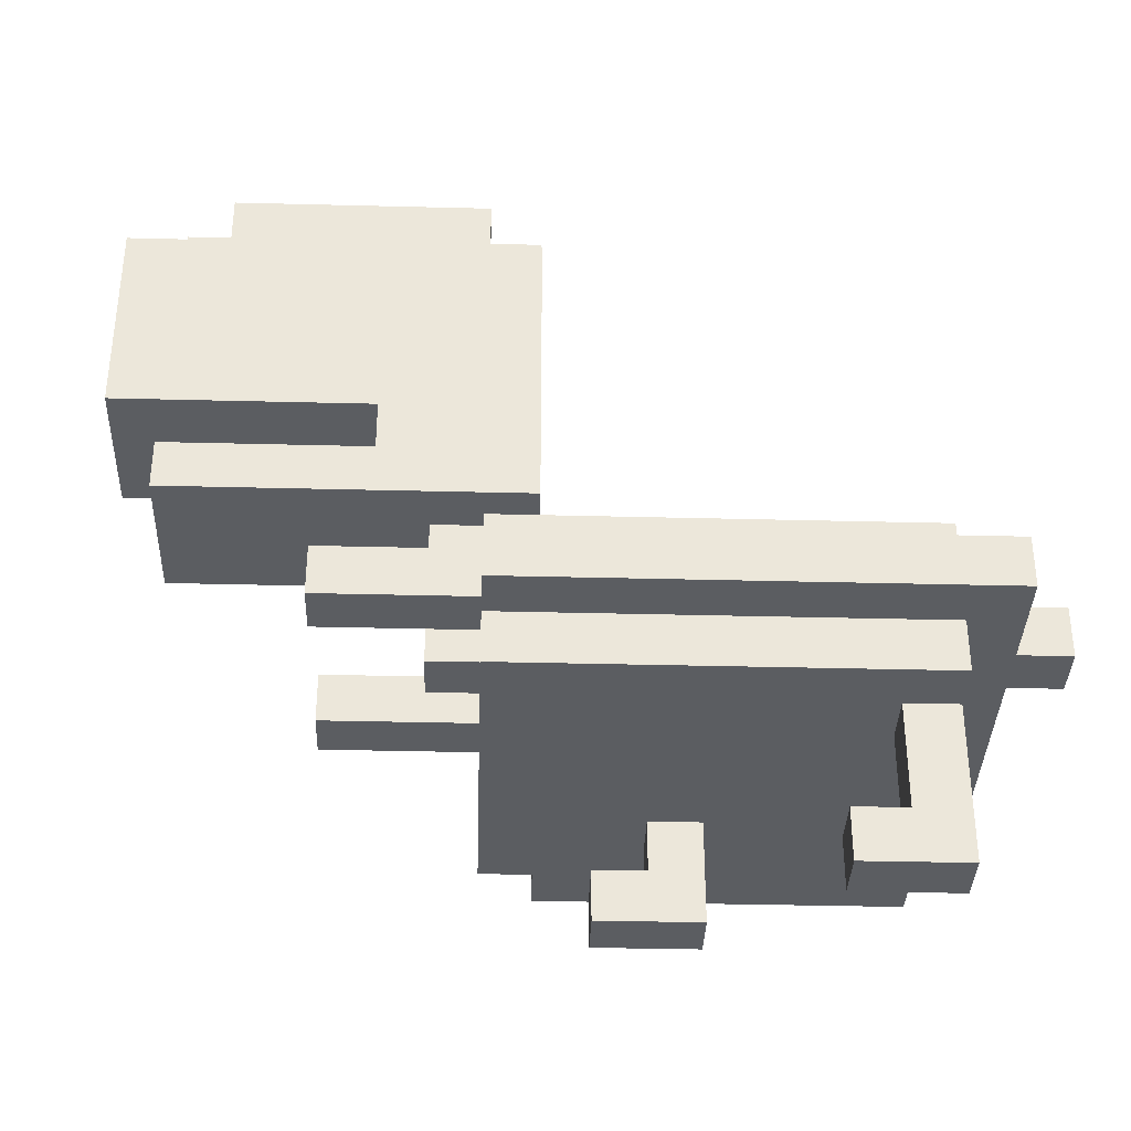
<metadata>
{"format":"obj","ext":"obj","renderer":"f3d","projection":"perspective","resolution":1024,"background":"white","views":[{"elev":-36.0,"azim":178.1,"up":"+Y"}]}
</metadata>
<code>
o
v -0.9 1.4 -0.2
v -0.9 1.4 -0.3
v -0.9 1.5 -0.2
v -0.9 1.5 -0.3
v -0.8 1.4 0.4
v -0.8 1.4 -0.2
v -0.8 1.4 -0.3
v -0.8 1.4 -0.5
v -0.8 1.5 0.4
v -0.8 1.5 -0.2
v -0.8 1.5 -0.3
v -0.8 1.5 -0.5
v -0.7 1 -0.2
v -0.7 1 -0.3
v -0.7 1.3 0.4
v -0.7 1.3 -0.2
v -0.7 1.3 -0.3
v -0.7 1.3 -0.4
v -0.7 1.4 0.4
v -0.7 1.4 -0.4
v -0.7 1.5 0.4
v -0.7 1.5 -0.4
v -0.7 1.6 0.4
v -0.7 1.6 -0.4
v -0.3 1.1 0.2
v -0.3 1.1 0.1
v -0.3 1.3 0.2
v -0.3 1.3 0.1
v -0.1 1.6 0
v -0.1 1.6 -0.1
v -0.1 1.7 0
v -0.1 1.7 -0.1
v 0 1.7 0
v 0 1.7 -0.1
v 0 1.8 0.1
v 0 1.8 0
v 0 1.8 -0.1
v 0 1.8 -0.2
v 0 2.4 0.1
v 0 2.4 0
v 0 2.4 -0.1
v 0 2.4 -0.2
v 0 2.5 0
v 0 2.5 -0.1
v 0.1 2.4 0.1
v 0.1 2.4 0
v 0.1 2.4 -0.1
v 0.1 2.4 -0.2
v 0.1 2.5 0.1
v 0.1 2.5 0
v 0.1 2.5 -0.1
v 0.1 2.5 -0.2
v -0.6 1.1 -0.2
v -0.6 1.1 -0.3
v -0.6 1.3 -0.2
v -0.6 1.3 -0.3
v -0.5 1 -0.2
v -0.5 1 -0.3
v -0.5 1.1 -0.2
v -0.5 1.1 -0.3
v -0.2 1.2 0.2
v -0.2 1.2 0.1
v -0.2 1.3 0.2
v -0.2 1.3 0.1
v -0.1 1.1 0.2
v -0.1 1.1 0.1
v -0.1 1.2 0.2
v -0.1 1.2 0.1
v 0 1.3 0.4
v 0 1.3 0.3
v 0 1.6 0.4
v 0 1.6 0.3
v 0.1 1.3 0.3
v 0.1 1.3 -0.4
v 0.1 1.4 -0.4
v 0.1 1.4 -0.5
v 0.1 1.5 0.2
v 0.1 1.5 0.1
v 0.1 1.5 0
v 0.1 1.5 -0.1
v 0.1 1.5 -0.2
v 0.1 1.5 -0.3
v 0.1 1.5 -0.4
v 0.1 1.5 -0.5
v 0.1 1.6 0.3
v 0.1 1.6 0.2
v 0.1 1.6 0.1
v 0.1 1.6 0
v 0.1 1.6 -0.1
v 0.1 1.6 -0.2
v 0.1 1.6 -0.3
v 0.1 1.6 -0.4
v 0.2 1.5 0
v 0.2 1.5 -0.1
v 0.2 1.6 0
v 0.2 1.6 -0.1
v 0.2 1.8 0
v 0.2 1.8 -0.1
v 0.3 1.9 0.1
v 0.3 1.9 -0.2
v 0.3 2 0.1
v 0.3 2 -0.2
v 0.4 1.5 0.2
v 0.4 1.5 0.1
v 0.4 1.5 -0.2
v 0.4 1.5 -0.3
v 0.4 1.6 0.2
v 0.4 1.6 0.1
v 0.4 1.6 -0.2
v 0.4 1.6 -0.3
v 0.6 2.4 0.1
v 0.6 2.4 0
v 0.6 2.4 -0.1
v 0.6 2.4 -0.2
v 0.6 2.5 0.1
v 0.6 2.5 0
v 0.6 2.5 -0.1
v 0.6 2.5 -0.2
v 0.7 1.8 0.1
v 0.7 1.8 -0.2
v 0.7 1.9 0.1
v 0.7 1.9 -0.2
v 0.7 2.4 0
v 0.7 2.4 -0.1
v 0.7 2.5 0
v 0.7 2.5 -0.1
v 0.8 2 0.1
v 0.8 2 -0.2
v 0.8 2.4 0.1
v 0.8 2.4 -0.2
v -0.8 1.4 0.4
v -0.8 1.5 0.4
v -0.7 1.3 0.4
v -0.7 1.4 0.4
v -0.7 1.5 0.4
v -0.7 1.6 0.4
v -0.6 1.3 0.4
v -0.6 1.6 0.4
v -0.5 1.3 0.4
v -0.5 1.6 0.4
v -0.4 1.3 0.4
v -0.4 1.6 0.4
v -0.3 1.3 0.4
v -0.3 1.6 0.4
v -0.2 1.3 0.4
v -0.2 1.6 0.4
v -0.1 1.3 0.4
v -0.1 1.6 0.4
v 0 1.3 0.4
v 0 1.6 0.4
v 0 1.3 0.3
v 0 1.6 0.3
v 0.1 1.3 0.3
v 0.1 1.6 0.3
v -0.3 1.1 0.2
v -0.3 1.3 0.2
v -0.2 1.2 0.2
v -0.2 1.3 0.2
v -0.1 1.1 0.2
v -0.1 1.2 0.2
v 0.1 1.5 0.2
v 0.1 1.6 0.2
v 0.2 1.5 0.2
v 0.2 1.6 0.2
v 0.4 1.5 0.2
v 0.4 1.6 0.2
v 0 1.8 0.1
v 0 2.4 0.1
v 0.1 1.8 0.1
v 0.1 2.4 0.1
v 0.1 2.5 0.1
v 0.2 1.8 0.1
v 0.2 2.5 0.1
v 0.3 1.8 0.1
v 0.3 1.9 0.1
v 0.3 2 0.1
v 0.3 2.5 0.1
v 0.4 1.8 0.1
v 0.4 1.9 0.1
v 0.4 2 0.1
v 0.4 2.2 0.1
v 0.4 2.3 0.1
v 0.4 2.5 0.1
v 0.5 1.8 0.1
v 0.5 1.9 0.1
v 0.5 2 0.1
v 0.5 2.2 0.1
v 0.5 2.3 0.1
v 0.5 2.5 0.1
v 0.6 1.8 0.1
v 0.6 1.9 0.1
v 0.6 2 0.1
v 0.6 2.4 0.1
v 0.6 2.5 0.1
v 0.7 1.8 0.1
v 0.7 1.9 0.1
v 0.7 2 0.1
v 0.7 2.4 0.1
v 0.8 2 0.1
v 0.8 2.4 0.1
v -0.1 1.6 0
v -0.1 1.7 0
v 0 1.6 0
v 0 1.7 0
v 0 1.8 0
v 0 2.4 0
v 0 2.5 0
v 0.1 1.5 0
v 0.1 1.6 0
v 0.1 1.8 0
v 0.1 2.4 0
v 0.1 2.5 0
v 0.2 1.5 0
v 0.2 1.6 0
v 0.2 1.8 0
v 0.6 2.4 0
v 0.6 2.5 0
v 0.7 2.4 0
v 0.7 2.5 0
v -0.9 1.4 -0.2
v -0.9 1.5 -0.2
v -0.8 1.4 -0.2
v -0.8 1.5 -0.2
v -0.7 1 -0.2
v -0.7 1.3 -0.2
v -0.6 1.1 -0.2
v -0.6 1.3 -0.2
v -0.5 1 -0.2
v -0.5 1.1 -0.2
v 0.1 1.5 -0.2
v 0.1 1.6 -0.2
v 0.2 1.5 -0.2
v 0.2 1.6 -0.2
v 0.4 1.5 -0.2
v 0.4 1.6 -0.2
v -0.3 1.1 0.1
v -0.3 1.3 0.1
v -0.2 1.2 0.1
v -0.2 1.3 0.1
v -0.1 1.1 0.1
v -0.1 1.2 0.1
v 0.1 1.5 0.1
v 0.1 1.6 0.1
v 0.2 1.5 0.1
v 0.2 1.6 0.1
v 0.4 1.5 0.1
v 0.4 1.6 0.1
v -0.1 1.6 -0.1
v -0.1 1.7 -0.1
v 0 1.6 -0.1
v 0 1.7 -0.1
v 0 1.8 -0.1
v 0 2.4 -0.1
v 0 2.5 -0.1
v 0.1 1.5 -0.1
v 0.1 1.6 -0.1
v 0.1 1.8 -0.1
v 0.1 2.4 -0.1
v 0.1 2.5 -0.1
v 0.2 1.5 -0.1
v 0.2 1.6 -0.1
v 0.2 1.8 -0.1
v 0.6 2.4 -0.1
v 0.6 2.5 -0.1
v 0.7 2.4 -0.1
v 0.7 2.5 -0.1
v 0 1.8 -0.2
v 0 2.4 -0.2
v 0.1 1.8 -0.2
v 0.1 2.4 -0.2
v 0.1 2.5 -0.2
v 0.2 1.8 -0.2
v 0.2 2.5 -0.2
v 0.3 1.8 -0.2
v 0.3 1.9 -0.2
v 0.3 2 -0.2
v 0.3 2.5 -0.2
v 0.4 1.8 -0.2
v 0.4 1.9 -0.2
v 0.4 2 -0.2
v 0.4 2.2 -0.2
v 0.4 2.3 -0.2
v 0.4 2.5 -0.2
v 0.5 1.8 -0.2
v 0.5 1.9 -0.2
v 0.5 2 -0.2
v 0.5 2.2 -0.2
v 0.5 2.3 -0.2
v 0.5 2.5 -0.2
v 0.6 1.8 -0.2
v 0.6 1.9 -0.2
v 0.6 2 -0.2
v 0.6 2.4 -0.2
v 0.6 2.5 -0.2
v 0.7 1.8 -0.2
v 0.7 1.9 -0.2
v 0.7 2 -0.2
v 0.7 2.4 -0.2
v 0.8 2 -0.2
v 0.8 2.4 -0.2
v -0.9 1.4 -0.3
v -0.9 1.5 -0.3
v -0.8 1.4 -0.3
v -0.8 1.5 -0.3
v -0.7 1 -0.3
v -0.7 1.3 -0.3
v -0.6 1.1 -0.3
v -0.6 1.3 -0.3
v -0.5 1 -0.3
v -0.5 1.1 -0.3
v 0.1 1.5 -0.3
v 0.1 1.6 -0.3
v 0.2 1.5 -0.3
v 0.2 1.6 -0.3
v 0.4 1.5 -0.3
v 0.4 1.6 -0.3
v -0.7 1.3 -0.4
v -0.7 1.4 -0.4
v -0.7 1.5 -0.4
v -0.7 1.6 -0.4
v -0.6 1.3 -0.4
v -0.6 1.4 -0.4
v -0.6 1.5 -0.4
v -0.6 1.6 -0.4
v -0.5 1.3 -0.4
v -0.5 1.4 -0.4
v -0.5 1.5 -0.4
v -0.5 1.6 -0.4
v -0.4 1.3 -0.4
v -0.4 1.4 -0.4
v -0.4 1.5 -0.4
v -0.4 1.6 -0.4
v -0.3 1.3 -0.4
v -0.3 1.4 -0.4
v -0.3 1.5 -0.4
v -0.3 1.6 -0.4
v -0.2 1.3 -0.4
v -0.2 1.4 -0.4
v -0.2 1.5 -0.4
v -0.2 1.6 -0.4
v -0.1 1.3 -0.4
v -0.1 1.4 -0.4
v -0.1 1.5 -0.4
v -0.1 1.6 -0.4
v 0 1.3 -0.4
v 0 1.4 -0.4
v 0 1.5 -0.4
v 0 1.6 -0.4
v 0.1 1.3 -0.4
v 0.1 1.4 -0.4
v 0.1 1.5 -0.4
v 0.1 1.6 -0.4
v -0.8 1.4 -0.5
v -0.8 1.5 -0.5
v -0.7 1.4 -0.5
v -0.7 1.5 -0.5
v -0.6 1.4 -0.5
v -0.6 1.5 -0.5
v -0.5 1.4 -0.5
v -0.5 1.5 -0.5
v -0.4 1.4 -0.5
v -0.4 1.5 -0.5
v -0.3 1.4 -0.5
v -0.3 1.5 -0.5
v -0.2 1.4 -0.5
v -0.2 1.5 -0.5
v -0.1 1.4 -0.5
v -0.1 1.5 -0.5
v 0 1.4 -0.5
v 0 1.5 -0.5
v 0.1 1.4 -0.5
v 0.1 1.5 -0.5
v -0.7 1 -0.2
v -0.5 1 -0.2
v -0.7 1 -0.3
v -0.5 1 -0.3
v -0.3 1.1 0.2
v -0.1 1.1 0.2
v -0.3 1.1 0.1
v -0.1 1.1 0.1
v -0.7 1.3 0.4
v -0.6 1.3 0.4
v -0.5 1.3 0.4
v -0.4 1.3 0.4
v -0.3 1.3 0.4
v -0.2 1.3 0.4
v -0.1 1.3 0.4
v 0 1.3 0.4
v 0 1.3 0.3
v 0.1 1.3 0.3
v -0.3 1.3 0.2
v -0.2 1.3 0.2
v -0.3 1.3 0.1
v -0.2 1.3 0.1
v -0.7 1.3 -0.2
v -0.6 1.3 -0.2
v -0.7 1.3 -0.3
v -0.6 1.3 -0.3
v -0.7 1.3 -0.4
v -0.6 1.3 -0.4
v -0.5 1.3 -0.4
v -0.4 1.3 -0.4
v -0.3 1.3 -0.4
v -0.2 1.3 -0.4
v -0.1 1.3 -0.4
v 0 1.3 -0.4
v 0.1 1.3 -0.4
v -0.8 1.4 0.4
v -0.7 1.4 0.4
v -0.9 1.4 -0.2
v -0.8 1.4 -0.2
v -0.9 1.4 -0.3
v -0.8 1.4 -0.3
v -0.7 1.4 -0.4
v -0.6 1.4 -0.4
v -0.5 1.4 -0.4
v -0.4 1.4 -0.4
v -0.3 1.4 -0.4
v -0.2 1.4 -0.4
v -0.1 1.4 -0.4
v 0 1.4 -0.4
v 0.1 1.4 -0.4
v -0.8 1.4 -0.5
v -0.7 1.4 -0.5
v -0.6 1.4 -0.5
v -0.5 1.4 -0.5
v -0.4 1.4 -0.5
v -0.3 1.4 -0.5
v -0.2 1.4 -0.5
v -0.1 1.4 -0.5
v 0 1.4 -0.5
v 0.1 1.4 -0.5
v 0.1 1.5 0.2
v 0.2 1.5 0.2
v 0.4 1.5 0.2
v 0.1 1.5 0.1
v 0.2 1.5 0.1
v 0.4 1.5 0.1
v 0.1 1.5 0
v 0.2 1.5 0
v 0.1 1.5 -0.1
v 0.2 1.5 -0.1
v 0.1 1.5 -0.2
v 0.2 1.5 -0.2
v 0.4 1.5 -0.2
v 0.1 1.5 -0.3
v 0.2 1.5 -0.3
v 0.4 1.5 -0.3
v 0 1.8 0.1
v 0.1 1.8 0.1
v 0.2 1.8 0.1
v 0.3 1.8 0.1
v 0.4 1.8 0.1
v 0.5 1.8 0.1
v 0.6 1.8 0.1
v 0.7 1.8 0.1
v 0 1.8 0
v 0.1 1.8 0
v 0.2 1.8 0
v 0 1.8 -0.1
v 0.1 1.8 -0.1
v 0.2 1.8 -0.1
v 0 1.8 -0.2
v 0.1 1.8 -0.2
v 0.2 1.8 -0.2
v 0.3 1.8 -0.2
v 0.4 1.8 -0.2
v 0.5 1.8 -0.2
v 0.6 1.8 -0.2
v 0.7 1.8 -0.2
v 0.3 2 0.1
v 0.4 2 0.1
v 0.5 2 0.1
v 0.6 2 0.1
v 0.7 2 0.1
v 0.8 2 0.1
v 0.3 2 -0.2
v 0.4 2 -0.2
v 0.5 2 -0.2
v 0.6 2 -0.2
v 0.7 2 -0.2
v 0.8 2 -0.2
v -0.6 1.1 -0.2
v -0.5 1.1 -0.2
v -0.6 1.1 -0.3
v -0.5 1.1 -0.3
v -0.2 1.2 0.2
v -0.1 1.2 0.2
v -0.2 1.2 0.1
v -0.1 1.2 0.1
v -0.8 1.5 0.4
v -0.7 1.5 0.4
v -0.9 1.5 -0.2
v -0.8 1.5 -0.2
v -0.9 1.5 -0.3
v -0.8 1.5 -0.3
v -0.7 1.5 -0.4
v -0.6 1.5 -0.4
v -0.5 1.5 -0.4
v -0.4 1.5 -0.4
v -0.3 1.5 -0.4
v -0.2 1.5 -0.4
v -0.1 1.5 -0.4
v 0 1.5 -0.4
v 0.1 1.5 -0.4
v -0.8 1.5 -0.5
v -0.7 1.5 -0.5
v -0.6 1.5 -0.5
v -0.5 1.5 -0.5
v -0.4 1.5 -0.5
v -0.3 1.5 -0.5
v -0.2 1.5 -0.5
v -0.1 1.5 -0.5
v 0 1.5 -0.5
v 0.1 1.5 -0.5
v -0.7 1.6 0.4
v -0.6 1.6 0.4
v -0.5 1.6 0.4
v -0.4 1.6 0.4
v -0.3 1.6 0.4
v -0.2 1.6 0.4
v -0.1 1.6 0.4
v 0 1.6 0.4
v 0 1.6 0.3
v 0.1 1.6 0.3
v 0.1 1.6 0.2
v 0.2 1.6 0.2
v 0.4 1.6 0.2
v 0.1 1.6 0.1
v 0.2 1.6 0.1
v 0.4 1.6 0.1
v -0.1 1.6 0
v 0 1.6 0
v 0.1 1.6 0
v -0.1 1.6 -0.1
v 0 1.6 -0.1
v 0.1 1.6 -0.1
v 0.1 1.6 -0.2
v 0.2 1.6 -0.2
v 0.4 1.6 -0.2
v 0.1 1.6 -0.3
v 0.2 1.6 -0.3
v 0.4 1.6 -0.3
v -0.7 1.6 -0.4
v -0.6 1.6 -0.4
v -0.5 1.6 -0.4
v -0.4 1.6 -0.4
v -0.3 1.6 -0.4
v -0.2 1.6 -0.4
v -0.1 1.6 -0.4
v 0 1.6 -0.4
v 0.1 1.6 -0.4
v -0.1 1.7 0
v 0 1.7 0
v -0.1 1.7 -0.1
v 0 1.7 -0.1
v 0.3 1.9 0.1
v 0.4 1.9 0.1
v 0.5 1.9 0.1
v 0.6 1.9 0.1
v 0.7 1.9 0.1
v 0.3 1.9 -0.2
v 0.4 1.9 -0.2
v 0.5 1.9 -0.2
v 0.6 1.9 -0.2
v 0.7 1.9 -0.2
v 0 2.4 0.1
v 0.1 2.4 0.1
v 0.6 2.4 0.1
v 0.7 2.4 0.1
v 0.8 2.4 0.1
v 0 2.4 0
v 0.1 2.4 0
v 0.6 2.4 0
v 0.7 2.4 0
v 0 2.4 -0.1
v 0.1 2.4 -0.1
v 0.6 2.4 -0.1
v 0.7 2.4 -0.1
v 0 2.4 -0.2
v 0.1 2.4 -0.2
v 0.6 2.4 -0.2
v 0.7 2.4 -0.2
v 0.8 2.4 -0.2
v 0.1 2.5 0.1
v 0.2 2.5 0.1
v 0.3 2.5 0.1
v 0.4 2.5 0.1
v 0.5 2.5 0.1
v 0.6 2.5 0.1
v 0 2.5 0
v 0.1 2.5 0
v 0.6 2.5 0
v 0.7 2.5 0
v 0 2.5 -0.1
v 0.1 2.5 -0.1
v 0.6 2.5 -0.1
v 0.7 2.5 -0.1
v 0.1 2.5 -0.2
v 0.2 2.5 -0.2
v 0.3 2.5 -0.2
v 0.4 2.5 -0.2
v 0.5 2.5 -0.2
v 0.6 2.5 -0.2
f 3 2 1
f 4 2 3
f 9 6 5
f 10 6 9
f 11 8 7
f 12 8 11
f 16 14 13
f 17 14 16
f 19 16 15
f 19 18 17
f 19 17 16
f 20 18 19
f 23 22 21
f 24 22 23
f 27 26 25
f 28 26 27
f 31 30 29
f 32 30 31
f 36 34 33
f 37 34 36
f 39 36 35
f 39 38 37
f 39 37 36
f 40 38 39
f 41 38 40
f 42 38 41
f 43 41 40
f 44 41 43
f 49 46 45
f 50 46 49
f 51 48 47
f 52 48 51
f 53 54 55
f 55 54 56
f 57 58 59
f 59 58 60
f 61 62 63
f 63 62 64
f 65 66 67
f 67 66 68
f 69 70 71
f 71 70 72
f 73 74 75
f 73 75 77
f 75 76 77
f 77 76 78
f 78 76 79
f 79 76 80
f 80 76 81
f 81 76 82
f 82 76 83
f 83 76 84
f 73 77 85
f 85 77 86
f 78 79 87
f 87 79 88
f 80 81 89
f 89 81 90
f 82 83 91
f 91 83 92
f 93 94 95
f 95 94 96
f 95 96 97
f 97 96 98
f 99 100 101
f 101 100 102
f 103 104 107
f 107 104 108
f 105 106 109
f 109 106 110
f 111 112 115
f 115 112 116
f 113 114 117
f 117 114 118
f 119 120 121
f 121 120 122
f 123 124 125
f 125 124 126
f 127 128 129
f 129 128 130
f 134 132 131
f 135 132 134
f 137 134 133
f 137 136 135
f 137 135 134
f 138 136 137
f 139 138 137
f 140 138 139
f 141 140 139
f 142 140 141
f 143 142 141
f 144 142 143
f 145 144 143
f 146 144 145
f 147 146 145
f 148 146 147
f 149 148 147
f 150 148 149
f 153 152 151
f 154 152 153
f 157 156 155
f 158 156 157
f 159 157 155
f 160 157 159
f 163 162 161
f 164 162 163
f 165 164 163
f 166 164 165
f 169 168 167
f 170 168 169
f 172 170 169
f 172 171 170
f 173 171 172
f 174 173 172
f 175 173 174
f 176 173 175
f 177 173 176
f 178 175 174
f 179 175 178
f 180 177 176
f 181 177 180
f 182 177 181
f 183 177 182
f 184 179 178
f 185 179 184
f 186 181 180
f 187 182 181
f 187 181 186
f 188 183 182
f 188 182 187
f 189 183 188
f 190 185 184
f 191 185 190
f 192 187 186
f 192 188 187
f 192 189 188
f 193 189 192
f 194 189 193
f 195 191 190
f 196 191 195
f 197 193 192
f 198 193 197
f 199 198 197
f 200 198 199
f 203 202 201
f 204 202 203
f 209 204 203
f 209 205 204
f 210 205 209
f 211 207 206
f 212 207 211
f 213 209 208
f 214 210 209
f 214 209 213
f 215 210 214
f 218 217 216
f 219 217 218
f 222 221 220
f 223 221 222
f 226 225 224
f 227 225 226
f 228 226 224
f 229 226 228
f 232 231 230
f 233 231 232
f 234 233 232
f 235 233 234
f 236 237 238
f 238 237 239
f 236 238 240
f 240 238 241
f 242 243 244
f 244 243 245
f 244 245 246
f 246 245 247
f 248 249 250
f 250 249 251
f 250 251 256
f 251 252 256
f 256 252 257
f 253 254 258
f 258 254 259
f 255 256 260
f 256 257 261
f 260 256 261
f 261 257 262
f 263 264 265
f 265 264 266
f 267 268 269
f 269 268 270
f 269 270 272
f 270 271 272
f 272 271 273
f 272 273 274
f 274 273 275
f 275 273 276
f 276 273 277
f 274 275 278
f 278 275 279
f 276 277 280
f 280 277 281
f 281 277 282
f 282 277 283
f 278 279 284
f 284 279 285
f 280 281 286
f 281 282 287
f 286 281 287
f 282 283 288
f 287 282 288
f 288 283 289
f 284 285 290
f 290 285 291
f 286 287 292
f 287 288 292
f 288 289 292
f 292 289 293
f 293 289 294
f 290 291 295
f 295 291 296
f 292 293 297
f 297 293 298
f 297 298 299
f 299 298 300
f 301 302 303
f 303 302 304
f 305 306 307
f 307 306 308
f 305 307 309
f 309 307 310
f 311 312 313
f 313 312 314
f 313 314 315
f 315 314 316
f 317 318 321
f 321 318 322
f 319 320 323
f 323 320 324
f 321 322 325
f 325 322 326
f 323 324 327
f 327 324 328
f 325 326 329
f 329 326 330
f 327 328 331
f 331 328 332
f 329 330 333
f 333 330 334
f 331 332 335
f 335 332 336
f 333 334 337
f 337 334 338
f 335 336 339
f 339 336 340
f 337 338 341
f 341 338 342
f 339 340 343
f 343 340 344
f 341 342 345
f 345 342 346
f 343 344 347
f 347 344 348
f 345 346 349
f 349 346 350
f 347 348 351
f 351 348 352
f 353 354 355
f 355 354 356
f 355 356 357
f 357 356 358
f 357 358 359
f 359 358 360
f 359 360 361
f 361 360 362
f 361 362 363
f 363 362 364
f 363 364 365
f 365 364 366
f 365 366 367
f 367 366 368
f 367 368 369
f 369 368 370
f 369 370 371
f 371 370 372
f 375 374 373
f 376 374 375
f 379 378 377
f 380 378 379
f 389 388 387
f 391 385 384
f 391 386 385
f 392 387 386
f 392 386 391
f 393 391 384
f 394 387 392
f 395 382 381
f 396 383 382
f 396 382 395
f 398 383 396
f 399 398 397
f 400 383 398
f 400 398 399
f 401 384 383
f 401 383 400
f 402 393 384
f 402 384 401
f 403 394 393
f 403 393 402
f 404 387 394
f 404 394 403
f 405 389 387
f 405 387 404
f 406 390 389
f 406 389 405
f 407 390 406
f 411 409 408
f 412 411 410
f 413 409 411
f 413 411 412
f 414 409 413
f 423 414 413
f 424 415 414
f 424 414 423
f 425 416 415
f 425 415 424
f 426 417 416
f 426 416 425
f 427 418 417
f 427 417 426
f 428 419 418
f 428 418 427
f 429 420 419
f 429 419 428
f 430 421 420
f 430 420 429
f 431 422 421
f 431 421 430
f 432 422 431
f 436 434 433
f 437 435 434
f 437 434 436
f 438 435 437
f 441 440 439
f 442 440 441
f 446 444 443
f 447 445 444
f 447 444 446
f 448 445 447
f 457 450 449
f 458 451 450
f 458 450 457
f 459 452 451
f 459 451 458
f 462 452 459
f 463 461 460
f 464 462 461
f 464 461 463
f 465 452 462
f 465 462 464
f 466 453 452
f 466 452 465
f 467 454 453
f 467 453 466
f 468 455 454
f 468 454 467
f 469 456 455
f 469 455 468
f 470 456 469
f 477 472 471
f 478 473 472
f 478 472 477
f 479 474 473
f 479 473 478
f 480 475 474
f 480 474 479
f 481 476 475
f 481 475 480
f 482 476 481
f 483 484 485
f 485 484 486
f 487 488 489
f 489 488 490
f 491 492 494
f 493 494 495
f 494 492 496
f 495 494 496
f 496 492 497
f 496 497 506
f 497 498 507
f 506 497 507
f 498 499 508
f 507 498 508
f 499 500 509
f 508 499 509
f 500 501 510
f 509 500 510
f 501 502 511
f 510 501 511
f 502 503 512
f 511 502 512
f 503 504 513
f 512 503 513
f 504 505 514
f 513 504 514
f 514 505 515
f 522 523 524
f 524 525 526
f 524 526 529
f 526 527 529
f 527 528 530
f 529 527 530
f 530 528 531
f 521 522 532
f 522 524 532
f 524 529 533
f 532 524 533
f 533 529 534
f 521 532 535
f 536 537 538
f 536 538 541
f 538 539 541
f 539 540 542
f 541 539 542
f 542 540 543
f 516 517 544
f 517 518 545
f 544 517 545
f 518 519 546
f 545 518 546
f 519 520 547
f 546 519 547
f 520 521 548
f 547 520 548
f 521 535 549
f 548 521 549
f 535 536 550
f 549 535 550
f 536 541 551
f 550 536 551
f 551 541 552
f 553 554 555
f 555 554 556
f 557 558 562
f 558 559 563
f 562 558 563
f 559 560 564
f 563 559 564
f 560 561 565
f 564 560 565
f 565 561 566
f 567 568 572
f 572 568 573
f 569 570 574
f 570 571 575
f 574 570 575
f 575 571 579
f 576 577 580
f 580 577 581
f 578 579 582
f 579 571 583
f 582 579 583
f 583 571 584
f 585 586 592
f 589 590 593
f 591 592 595
f 592 586 596
f 595 592 596
f 593 594 597
f 589 593 597
f 597 594 598
f 596 586 599
f 586 587 600
f 599 586 600
f 587 588 601
f 600 587 601
f 588 589 602
f 601 588 602
f 589 597 603
f 602 589 603
f 603 597 604

</code>
